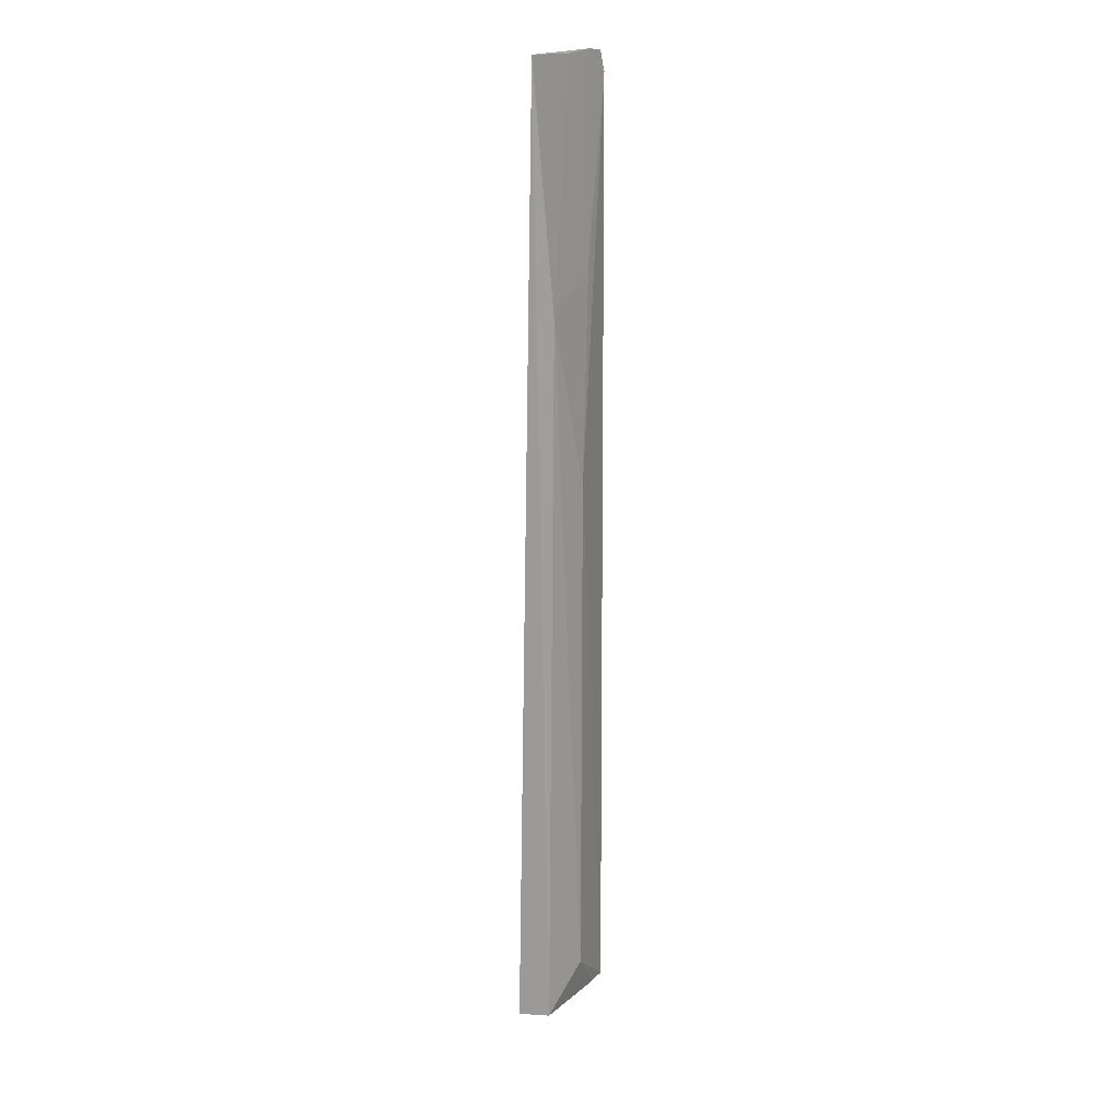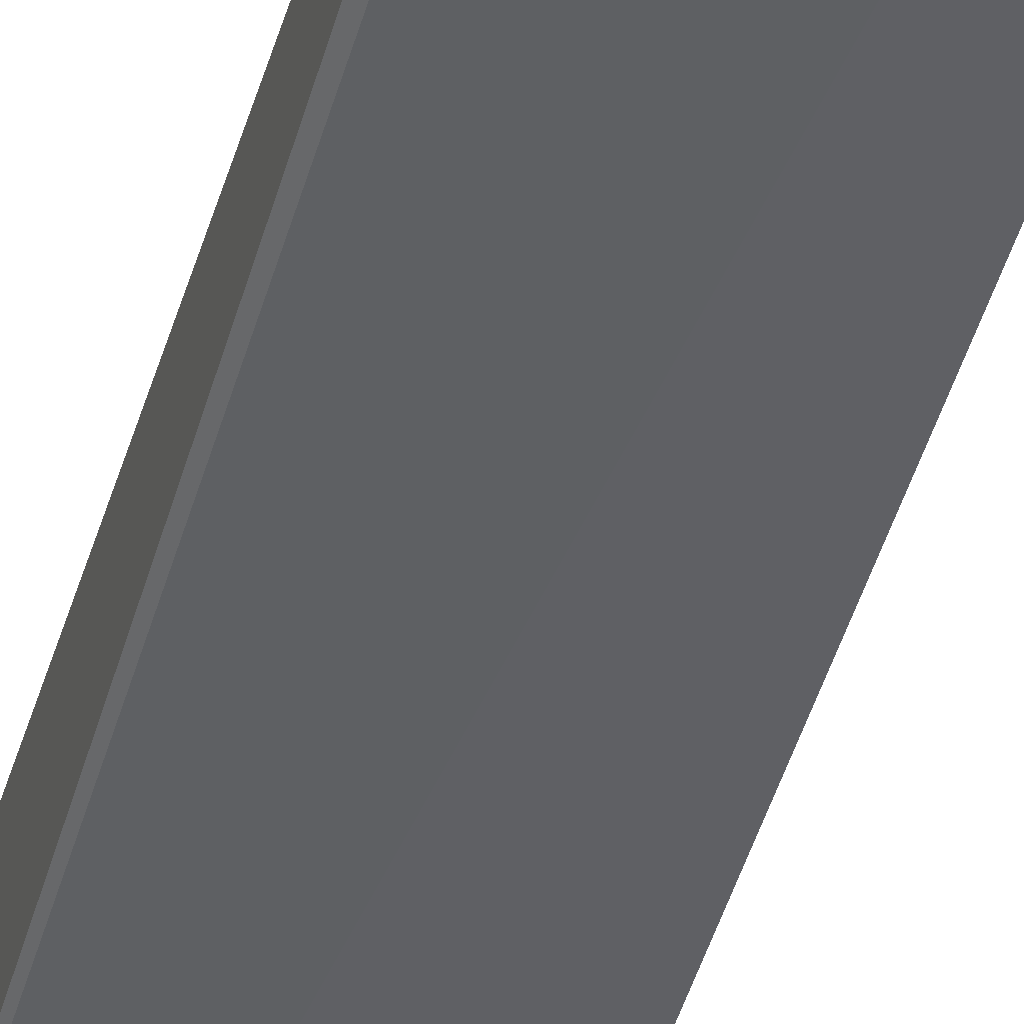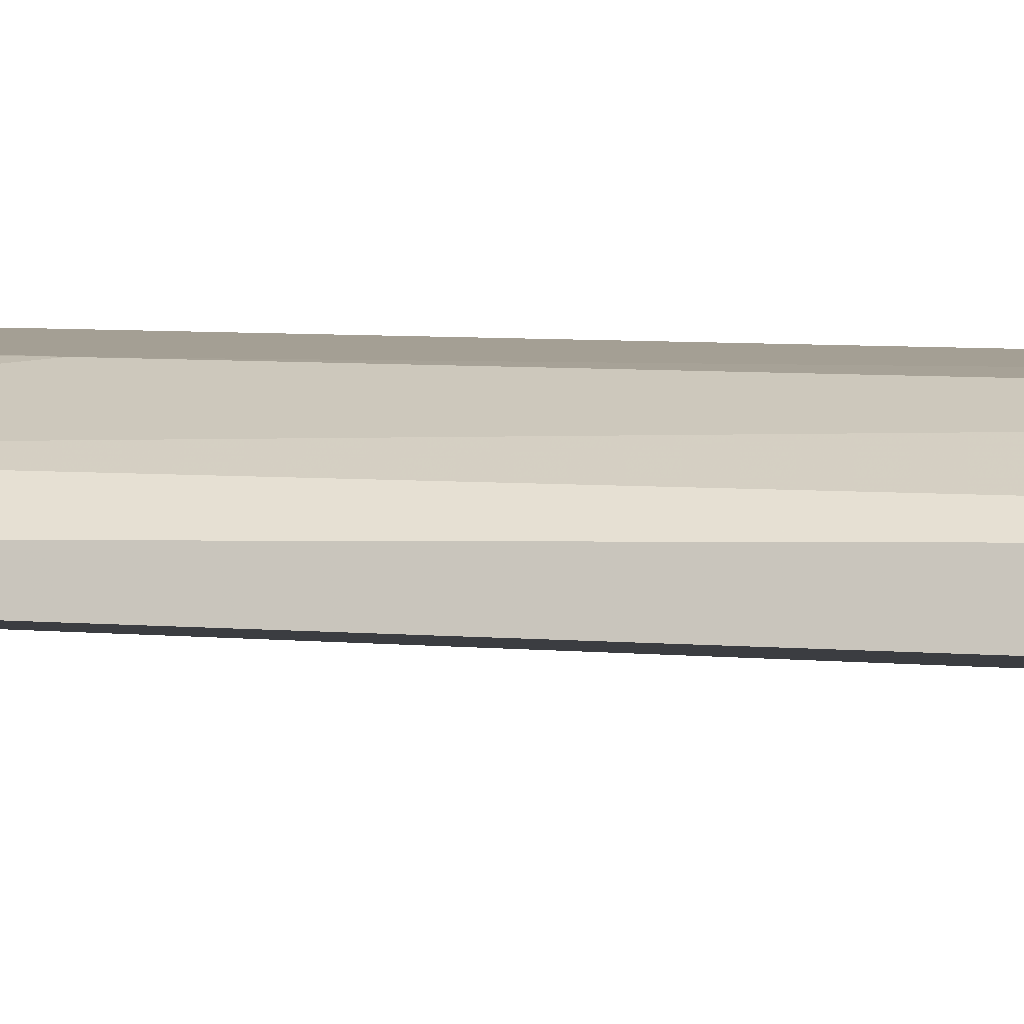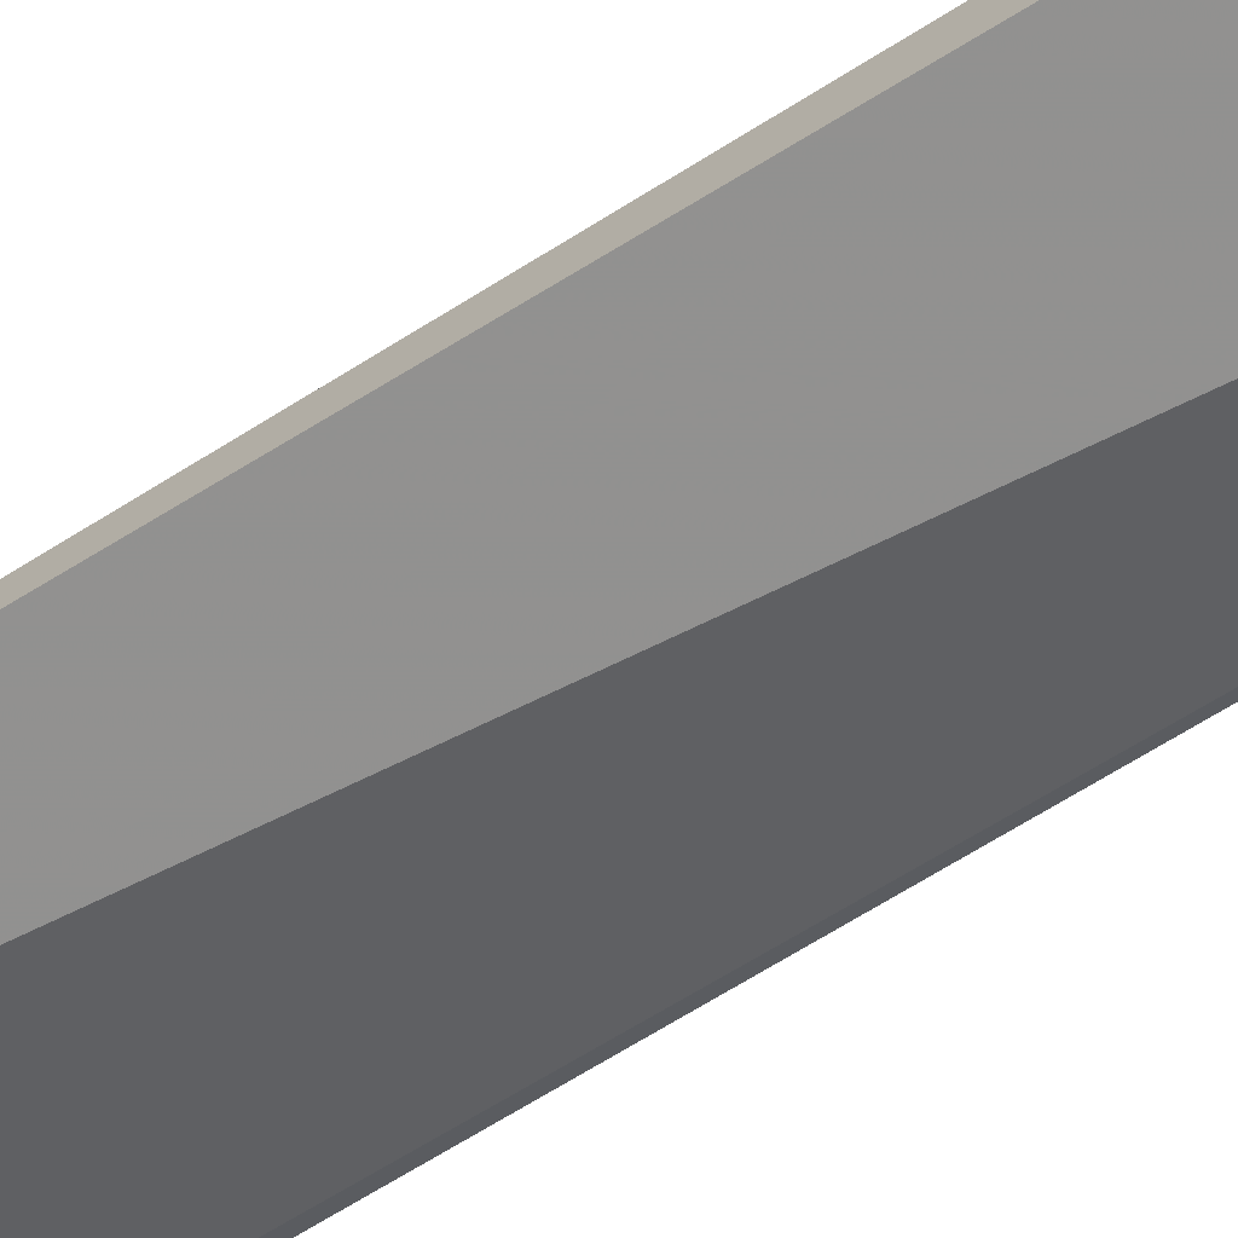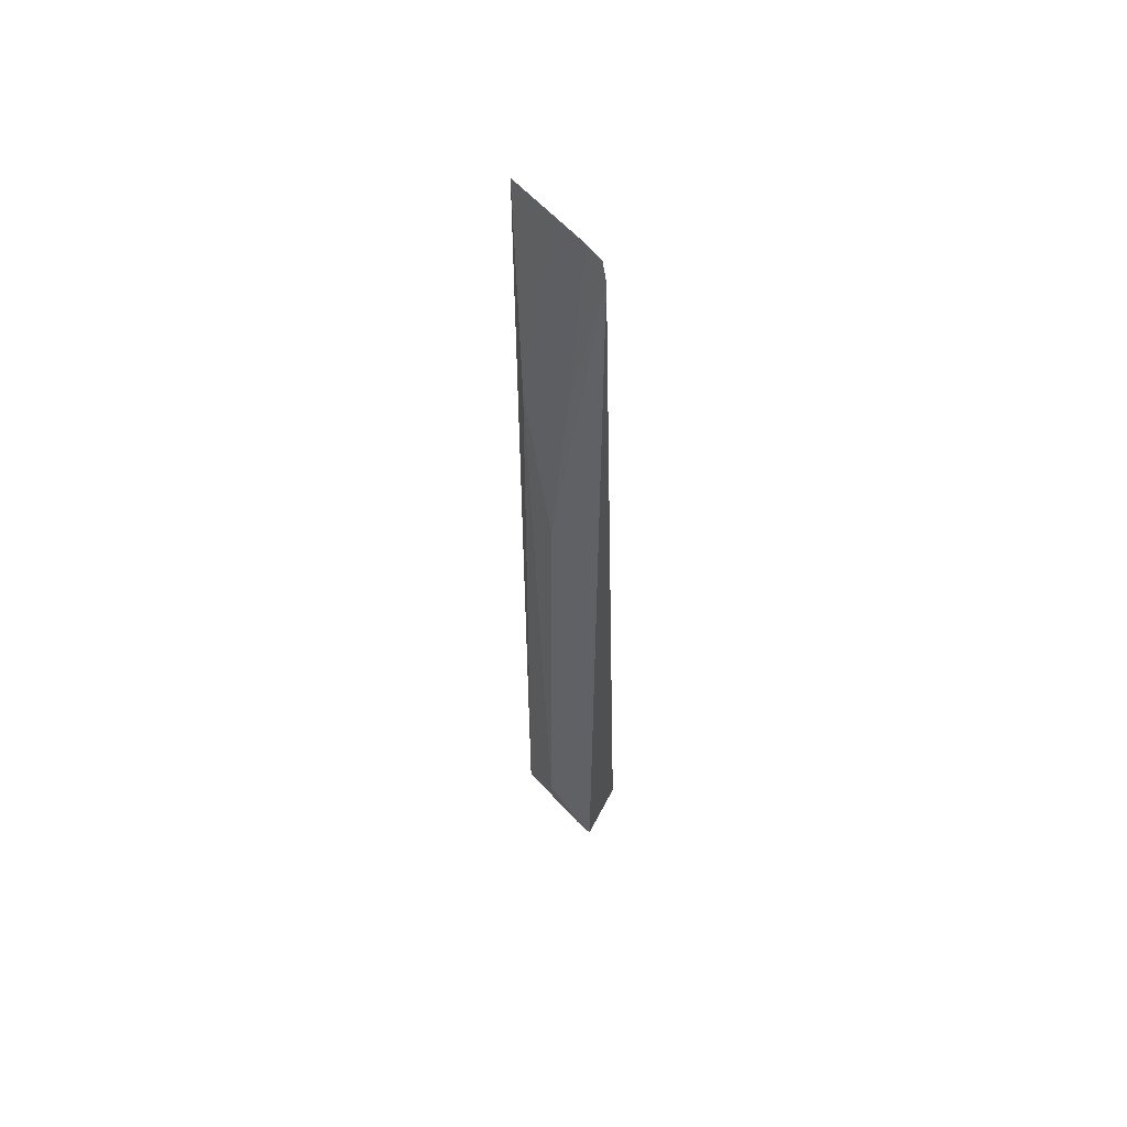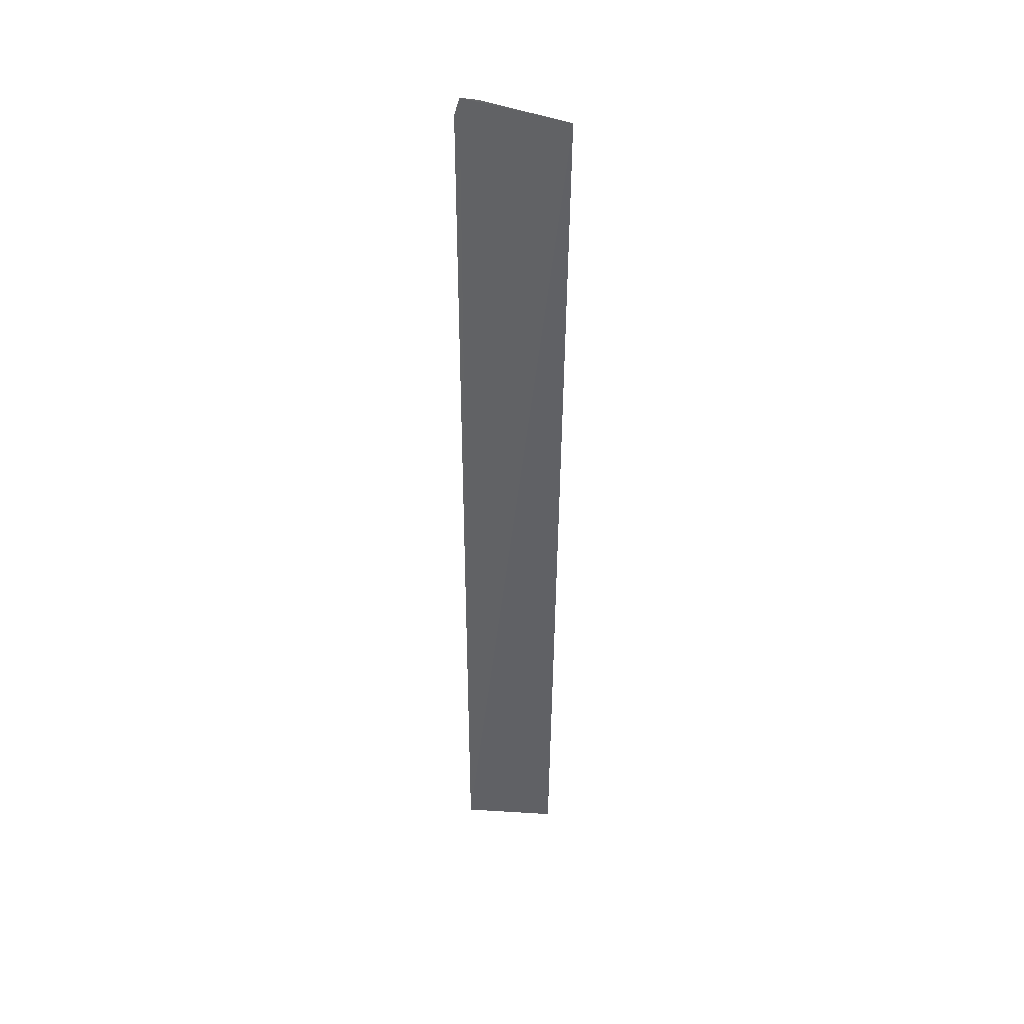
<metadata>
{"format":"obj","ext":"obj","renderer":"f3d","projection":"perspective","resolution":1024,"background":"white","views":[{"elev":18.0,"azim":104.4,"up":"+Z"},{"elev":-43.3,"azim":-15.3,"up":"+Y"},{"elev":-1.8,"azim":61.8,"up":"+Y"},{"elev":-66.8,"azim":123.1,"up":"+Y"},{"elev":56.2,"azim":-149.4,"up":"+Z"},{"elev":43.2,"azim":4.4,"up":"+Z"}]}
</metadata>
<code>
v 0.08611 0.07957 0.2658
v 0.0801 0.064 -0.4937
v 0.04507 0.1067 -0.4588
v 0.004235 0.109 0.2651
v 0.004445 0.06402 -0.4942
v 0.04276 0.1065 -0.05321
v 0.07825 0.08848 -0.4929
v 0.0007473 0.1133 -0.4929
v 0.07325 0.09215 0.07881
v -5.38e-05 0.111 0.2495
v 0.016 0.1095 -0.4929
v 0.04468 0.09515 0.2646
v 0.02849 0.1066 0.1129
v 0.06019 0.09395 -0.4931
v 0.01804 0.1043 0.2668
v 0.02768 0.1056 -0.493
f 5 2 1
f 5 1 4
f 7 1 2
f 8 6 3
f 9 1 7
f 9 7 3
f 9 3 6
f 10 8 5
f 10 5 4
f 10 6 8
f 11 8 3
f 11 3 7
f 12 1 9
f 13 9 6
f 13 6 10
f 13 10 4
f 13 12 9
f 14 7 2
f 14 2 5
f 15 4 1
f 15 1 12
f 15 13 4
f 15 12 13
f 16 11 7
f 16 7 14
f 16 8 11
f 16 14 5
f 16 5 8

</code>
